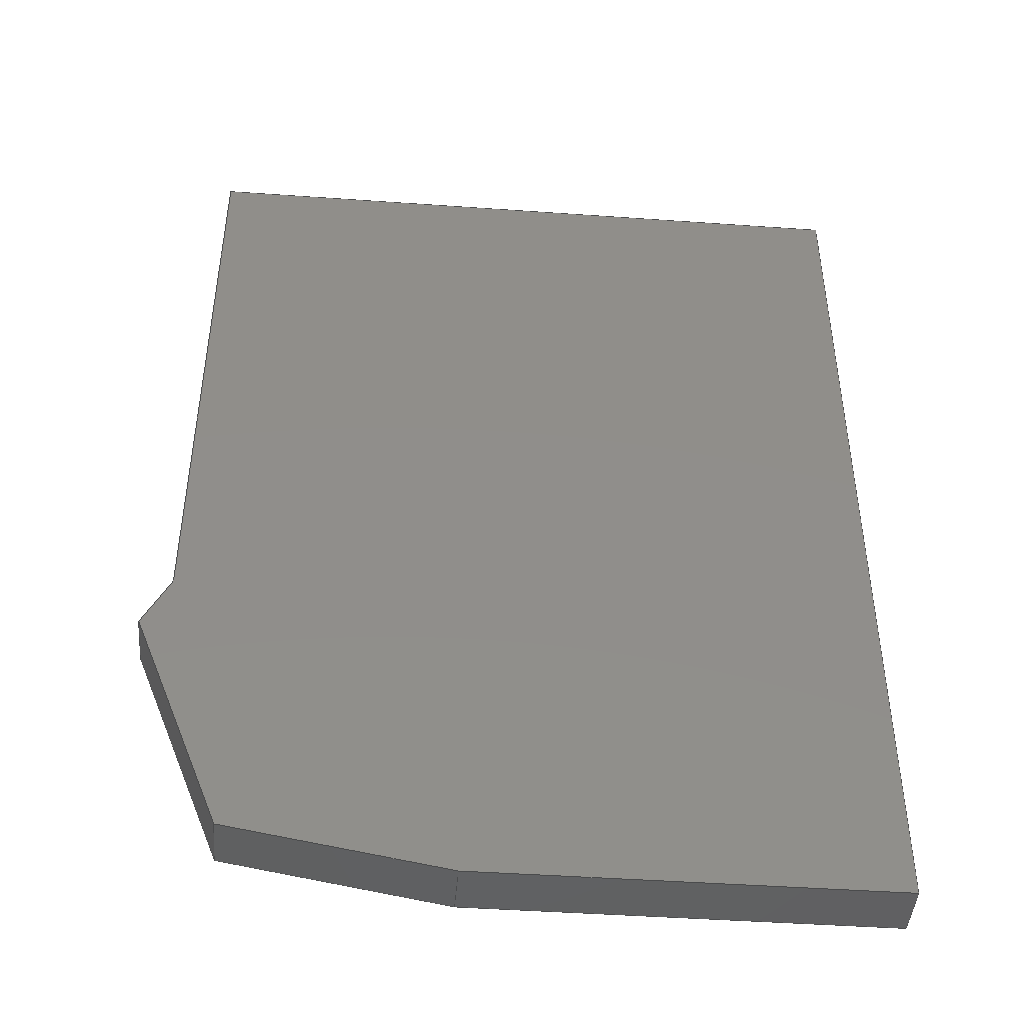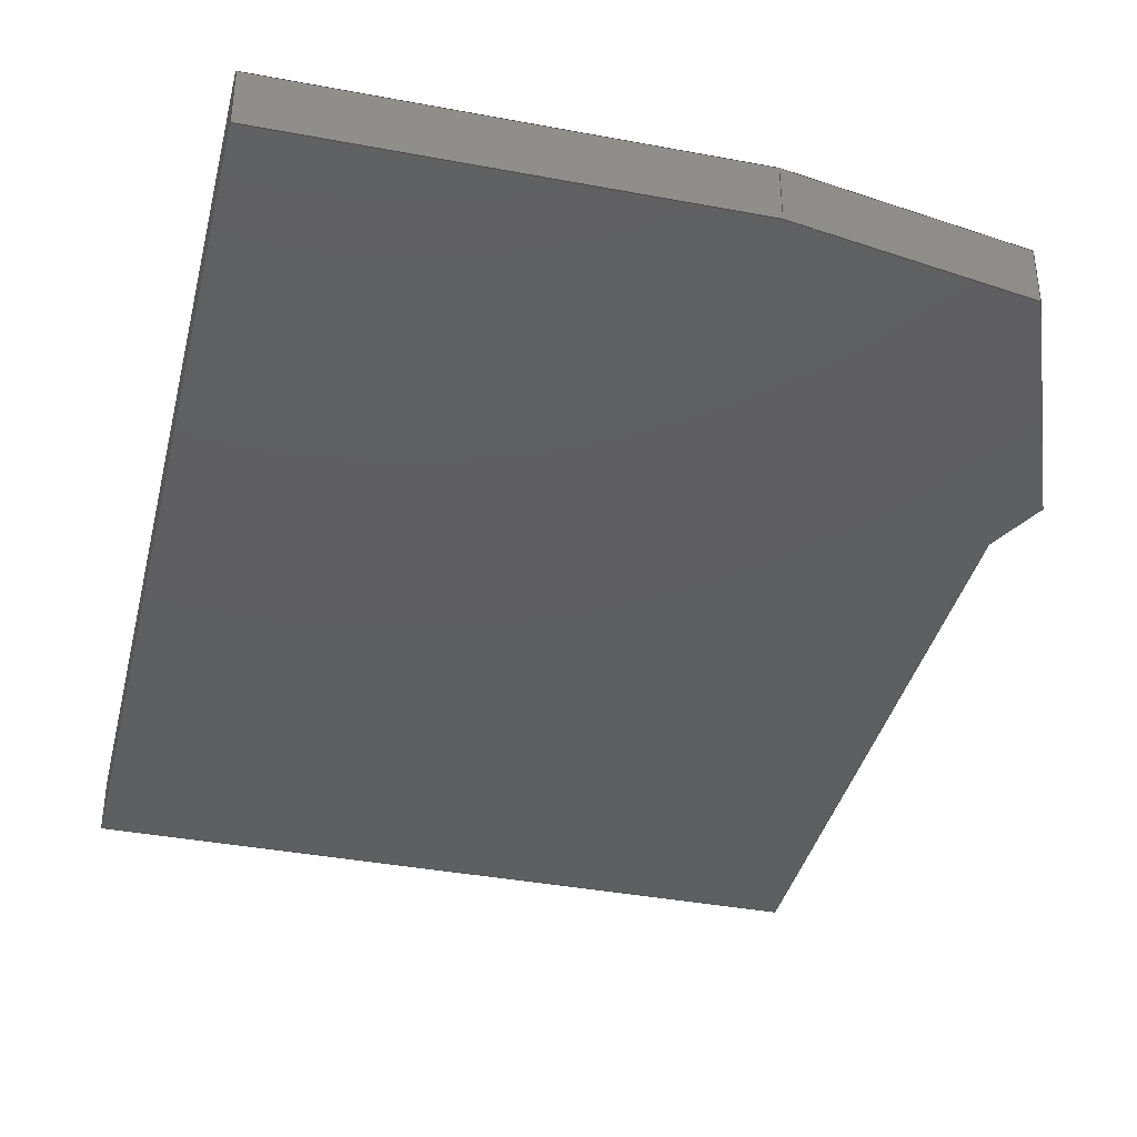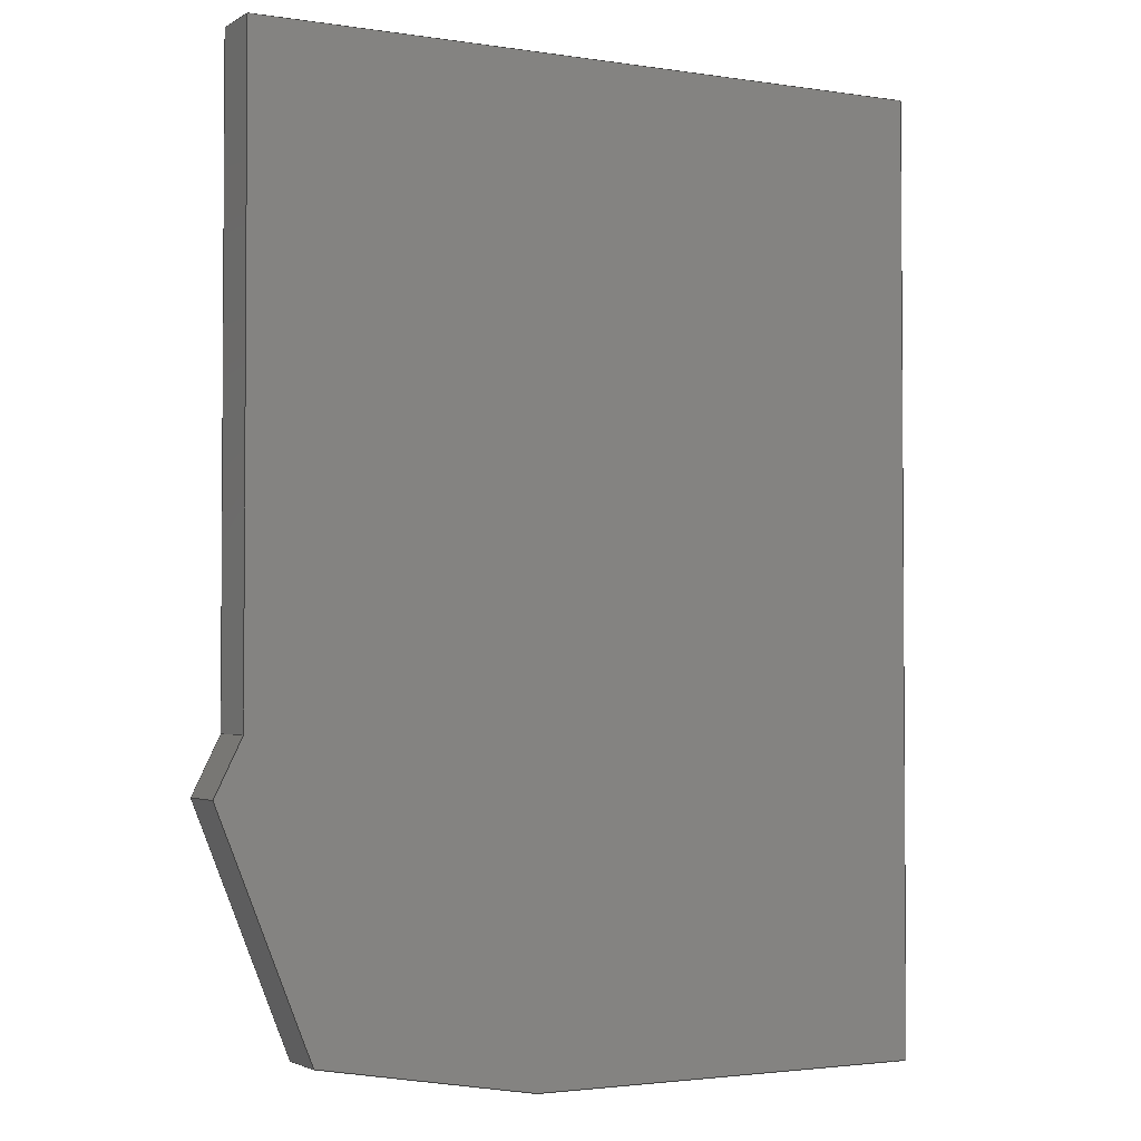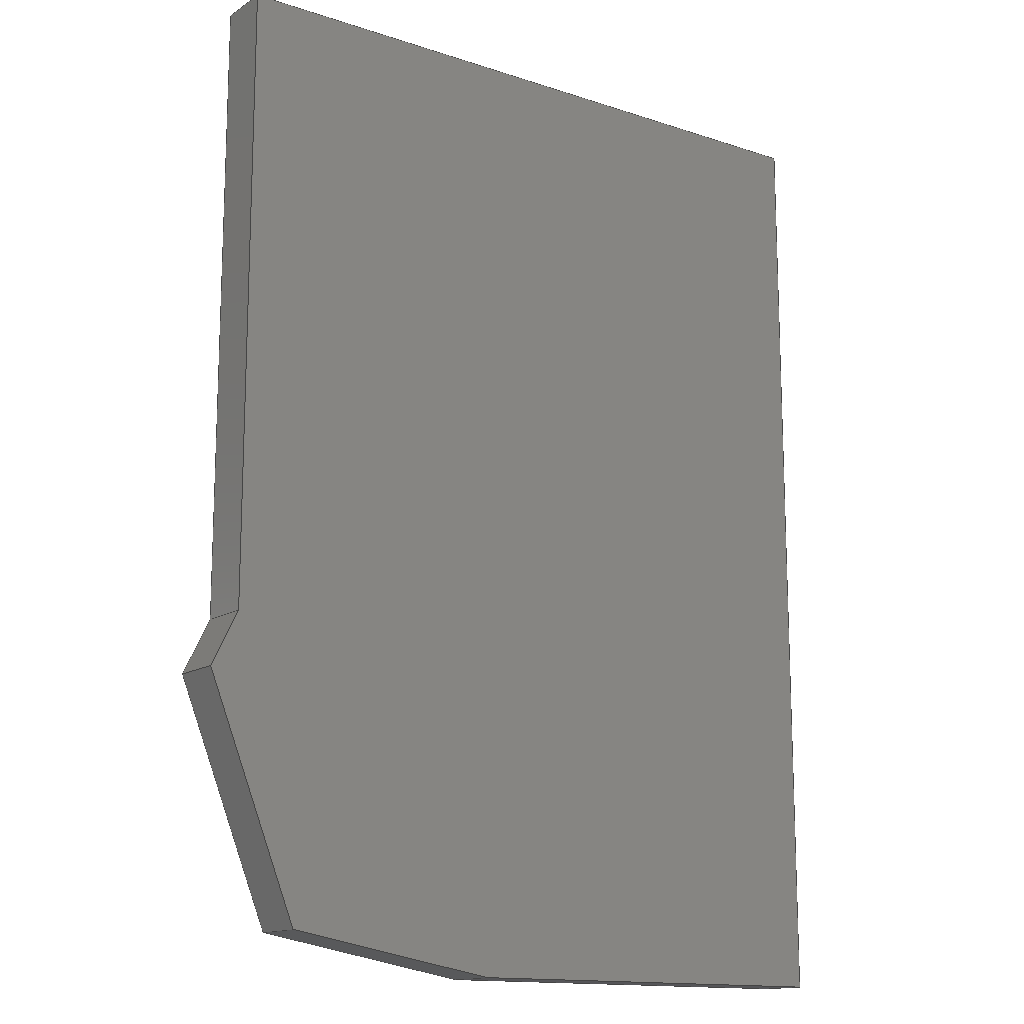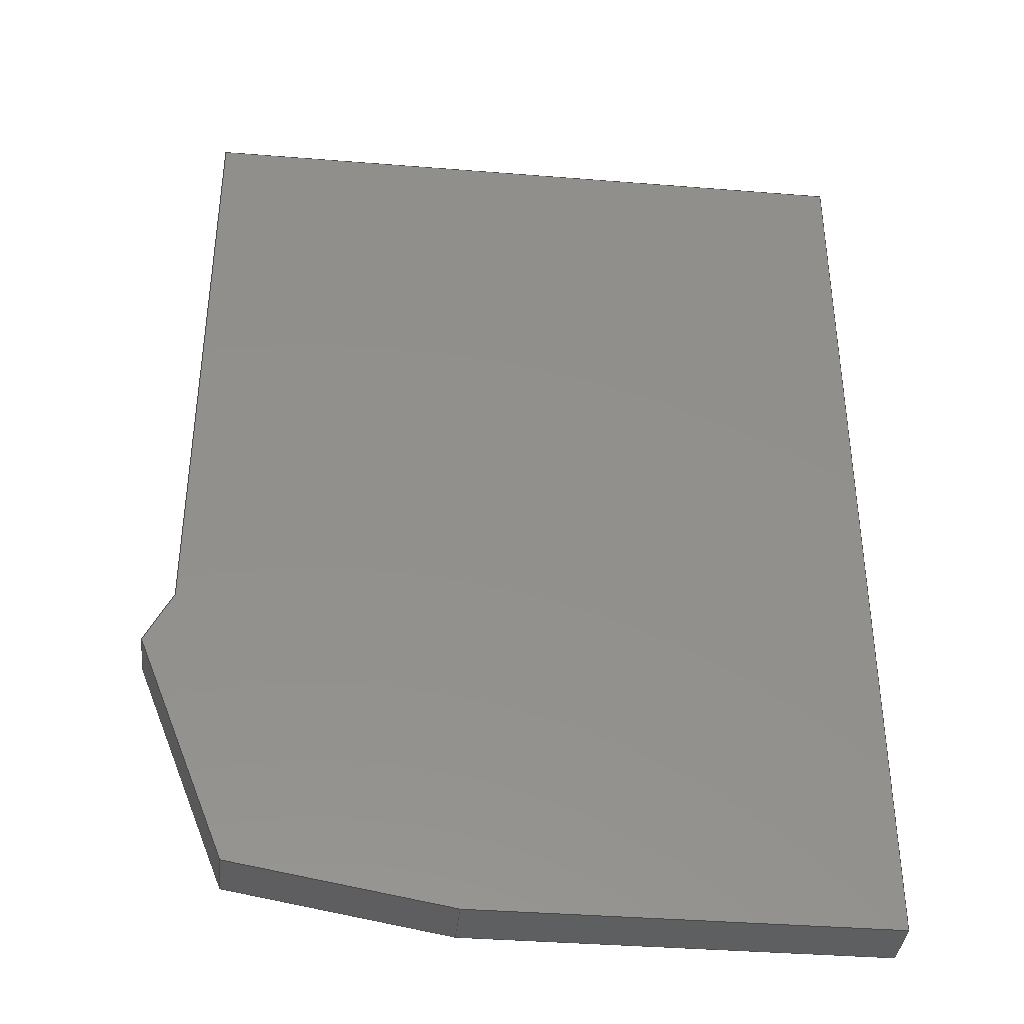
<metadata>
{"format":"step","ext":"step","renderer":"f3d","projection":"perspective","resolution":1024,"background":"white","views":[{"elev":-44.9,"azim":175.3,"up":"+Y"},{"elev":-38.2,"azim":-13.4,"up":"+Z"},{"elev":-2.4,"azim":151.6,"up":"+Y"},{"elev":-14.2,"azim":144.0,"up":"+Y"},{"elev":-37.9,"azim":174.2,"up":"+Y"}]}
</metadata>
<code>
ISO-10303-21;
DATA;
#1 = APPLICATION_PROTOCOL_DEFINITION('international standard',
  'automotive_design',2000,#2);
#2 = APPLICATION_CONTEXT(
  'core data for automotive mechanical design processes');
#3 = SHAPE_DEFINITION_REPRESENTATION(#4,#10);
#4 = PRODUCT_DEFINITION_SHAPE('','',#5);
#5 = PRODUCT_DEFINITION('design','',#6,#9);
#6 = PRODUCT_DEFINITION_FORMATION('','',#7);
#7 = PRODUCT('Mid','Mid','',(#8));
#8 = PRODUCT_CONTEXT('',#2,'mechanical');
#9 = PRODUCT_DEFINITION_CONTEXT('part definition',#2,'design');
#10 = ADVANCED_BREP_SHAPE_REPRESENTATION('',(#11,#15),#264);
#11 = AXIS2_PLACEMENT_3D('',#12,#13,#14);
#12 = CARTESIAN_POINT('',(0,0,0));
#13 = DIRECTION('',(0,0,1));
#14 = DIRECTION('',(1,0,-0));
#15 = MANIFOLD_SOLID_BREP('',#16);
#16 = CLOSED_SHELL('',(#17,#57,#88,#119,#150,#181,#212,#234,#249));
#17 = ADVANCED_FACE('',(#18),#52,.T.);
#18 = FACE_BOUND('',#19,.T.);
#19 = EDGE_LOOP('',(#20,#30,#38,#46));
#20 = ORIENTED_EDGE('',*,*,#21,.T.);
#21 = EDGE_CURVE('',#22,#24,#26,.T.);
#22 = VERTEX_POINT('',#23);
#23 = CARTESIAN_POINT('',(-13,70,0));
#24 = VERTEX_POINT('',#25);
#25 = CARTESIAN_POINT('',(-13,70,4));
#26 = LINE('',#27,#28);
#27 = CARTESIAN_POINT('',(-13,70,0));
#28 = VECTOR('',#29,1);
#29 = DIRECTION('',(0,0,1));
#30 = ORIENTED_EDGE('',*,*,#31,.T.);
#31 = EDGE_CURVE('',#24,#32,#34,.T.);
#32 = VERTEX_POINT('',#33);
#33 = CARTESIAN_POINT('',(38,70,4));
#34 = LINE('',#35,#36);
#35 = CARTESIAN_POINT('',(-13,70,4));
#36 = VECTOR('',#37,1);
#37 = DIRECTION('',(1,0,0));
#38 = ORIENTED_EDGE('',*,*,#39,.F.);
#39 = EDGE_CURVE('',#40,#32,#42,.T.);
#40 = VERTEX_POINT('',#41);
#41 = CARTESIAN_POINT('',(38,70,0));
#42 = LINE('',#43,#44);
#43 = CARTESIAN_POINT('',(38,70,0));
#44 = VECTOR('',#45,1);
#45 = DIRECTION('',(0,0,1));
#46 = ORIENTED_EDGE('',*,*,#47,.F.);
#47 = EDGE_CURVE('',#22,#40,#48,.T.);
#48 = LINE('',#49,#50);
#49 = CARTESIAN_POINT('',(-13,70,0));
#50 = VECTOR('',#51,1);
#51 = DIRECTION('',(1,0,0));
#52 = PLANE('',#53);
#53 = AXIS2_PLACEMENT_3D('',#54,#55,#56);
#54 = CARTESIAN_POINT('',(-13,70,0));
#55 = DIRECTION('',(0,1,0));
#56 = DIRECTION('',(1,0,0));
#57 = ADVANCED_FACE('',(#58),#83,.T.);
#58 = FACE_BOUND('',#59,.T.);
#59 = EDGE_LOOP('',(#60,#61,#69,#77));
#60 = ORIENTED_EDGE('',*,*,#39,.T.);
#61 = ORIENTED_EDGE('',*,*,#62,.T.);
#62 = EDGE_CURVE('',#32,#63,#65,.T.);
#63 = VERTEX_POINT('',#64);
#64 = CARTESIAN_POINT('',(38,24.04,4));
#65 = LINE('',#66,#67);
#66 = CARTESIAN_POINT('',(38,70,4));
#67 = VECTOR('',#68,1);
#68 = DIRECTION('',(0,-1,0));
#69 = ORIENTED_EDGE('',*,*,#70,.F.);
#70 = EDGE_CURVE('',#71,#63,#73,.T.);
#71 = VERTEX_POINT('',#72);
#72 = CARTESIAN_POINT('',(38,24.04,0));
#73 = LINE('',#74,#75);
#74 = CARTESIAN_POINT('',(38,24.04,0));
#75 = VECTOR('',#76,1);
#76 = DIRECTION('',(0,0,1));
#77 = ORIENTED_EDGE('',*,*,#78,.F.);
#78 = EDGE_CURVE('',#40,#71,#79,.T.);
#79 = LINE('',#80,#81);
#80 = CARTESIAN_POINT('',(38,70,0));
#81 = VECTOR('',#82,1);
#82 = DIRECTION('',(0,-1,0));
#83 = PLANE('',#84);
#84 = AXIS2_PLACEMENT_3D('',#85,#86,#87);
#85 = CARTESIAN_POINT('',(38,70,0));
#86 = DIRECTION('',(1,0,0));
#87 = DIRECTION('',(0,-1,0));
#88 = ADVANCED_FACE('',(#89),#114,.T.);
#89 = FACE_BOUND('',#90,.T.);
#90 = EDGE_LOOP('',(#91,#92,#100,#108));
#91 = ORIENTED_EDGE('',*,*,#70,.T.);
#92 = ORIENTED_EDGE('',*,*,#93,.T.);
#93 = EDGE_CURVE('',#63,#94,#96,.T.);
#94 = VERTEX_POINT('',#95);
#95 = CARTESIAN_POINT('',(40,20,4));
#96 = LINE('',#97,#98);
#97 = CARTESIAN_POINT('',(38,24.04,4));
#98 = VECTOR('',#99,1);
#99 = DIRECTION('',(0.4436,-0.8962,0));
#100 = ORIENTED_EDGE('',*,*,#101,.F.);
#101 = EDGE_CURVE('',#102,#94,#104,.T.);
#102 = VERTEX_POINT('',#103);
#103 = CARTESIAN_POINT('',(40,20,0));
#104 = LINE('',#105,#106);
#105 = CARTESIAN_POINT('',(40,20,0));
#106 = VECTOR('',#107,1);
#107 = DIRECTION('',(0,0,1));
#108 = ORIENTED_EDGE('',*,*,#109,.F.);
#109 = EDGE_CURVE('',#71,#102,#110,.T.);
#110 = LINE('',#111,#112);
#111 = CARTESIAN_POINT('',(38,24.04,0));
#112 = VECTOR('',#113,1);
#113 = DIRECTION('',(0.4436,-0.8962,0));
#114 = PLANE('',#115);
#115 = AXIS2_PLACEMENT_3D('',#116,#117,#118);
#116 = CARTESIAN_POINT('',(38,24.04,0));
#117 = DIRECTION('',(0.8962,0.4436,0));
#118 = DIRECTION('',(0.4436,-0.8962,0));
#119 = ADVANCED_FACE('',(#120),#145,.T.);
#120 = FACE_BOUND('',#121,.T.);
#121 = EDGE_LOOP('',(#122,#123,#131,#139));
#122 = ORIENTED_EDGE('',*,*,#101,.T.);
#123 = ORIENTED_EDGE('',*,*,#124,.T.);
#124 = EDGE_CURVE('',#94,#125,#127,.T.);
#125 = VERTEX_POINT('',#126);
#126 = CARTESIAN_POINT('',(33.12,2.785,4));
#127 = LINE('',#128,#129);
#128 = CARTESIAN_POINT('',(40,20,4));
#129 = VECTOR('',#130,1);
#130 = DIRECTION('',(-0.3713,-0.9285,0));
#131 = ORIENTED_EDGE('',*,*,#132,.F.);
#132 = EDGE_CURVE('',#133,#125,#135,.T.);
#133 = VERTEX_POINT('',#134);
#134 = CARTESIAN_POINT('',(33.12,2.785,0));
#135 = LINE('',#136,#137);
#136 = CARTESIAN_POINT('',(33.12,2.785,0));
#137 = VECTOR('',#138,1);
#138 = DIRECTION('',(0,0,1));
#139 = ORIENTED_EDGE('',*,*,#140,.F.);
#140 = EDGE_CURVE('',#102,#133,#141,.T.);
#141 = LINE('',#142,#143);
#142 = CARTESIAN_POINT('',(40,20,0));
#143 = VECTOR('',#144,1);
#144 = DIRECTION('',(-0.3713,-0.9285,0));
#145 = PLANE('',#146);
#146 = AXIS2_PLACEMENT_3D('',#147,#148,#149);
#147 = CARTESIAN_POINT('',(40,20,0));
#148 = DIRECTION('',(0.9285,-0.3713,0));
#149 = DIRECTION('',(-0.3713,-0.9285,0));
#150 = ADVANCED_FACE('',(#151),#176,.T.);
#151 = FACE_BOUND('',#152,.T.);
#152 = EDGE_LOOP('',(#153,#154,#162,#170));
#153 = ORIENTED_EDGE('',*,*,#132,.T.);
#154 = ORIENTED_EDGE('',*,*,#155,.T.);
#155 = EDGE_CURVE('',#125,#156,#158,.T.);
#156 = VERTEX_POINT('',#157);
#157 = CARTESIAN_POINT('',(17.12,0,4));
#158 = LINE('',#159,#160);
#159 = CARTESIAN_POINT('',(33.12,2.785,4));
#160 = VECTOR('',#161,1);
#161 = DIRECTION('',(-0.9852,-0.1715,0));
#162 = ORIENTED_EDGE('',*,*,#163,.F.);
#163 = EDGE_CURVE('',#164,#156,#166,.T.);
#164 = VERTEX_POINT('',#165);
#165 = CARTESIAN_POINT('',(17.12,0,0));
#166 = LINE('',#167,#168);
#167 = CARTESIAN_POINT('',(17.12,0,0));
#168 = VECTOR('',#169,1);
#169 = DIRECTION('',(0,0,1));
#170 = ORIENTED_EDGE('',*,*,#171,.F.);
#171 = EDGE_CURVE('',#133,#164,#172,.T.);
#172 = LINE('',#173,#174);
#173 = CARTESIAN_POINT('',(33.12,2.785,0));
#174 = VECTOR('',#175,1);
#175 = DIRECTION('',(-0.9852,-0.1715,0));
#176 = PLANE('',#177);
#177 = AXIS2_PLACEMENT_3D('',#178,#179,#180);
#178 = CARTESIAN_POINT('',(33.12,2.785,0));
#179 = DIRECTION('',(0.1715,-0.9852,0));
#180 = DIRECTION('',(-0.9852,-0.1715,0));
#181 = ADVANCED_FACE('',(#182),#207,.T.);
#182 = FACE_BOUND('',#183,.T.);
#183 = EDGE_LOOP('',(#184,#185,#193,#201));
#184 = ORIENTED_EDGE('',*,*,#163,.T.);
#185 = ORIENTED_EDGE('',*,*,#186,.T.);
#186 = EDGE_CURVE('',#156,#187,#189,.T.);
#187 = VERTEX_POINT('',#188);
#188 = CARTESIAN_POINT('',(-13,0,4));
#189 = LINE('',#190,#191);
#190 = CARTESIAN_POINT('',(17.12,0,4));
#191 = VECTOR('',#192,1);
#192 = DIRECTION('',(-1,0,0));
#193 = ORIENTED_EDGE('',*,*,#194,.F.);
#194 = EDGE_CURVE('',#195,#187,#197,.T.);
#195 = VERTEX_POINT('',#196);
#196 = CARTESIAN_POINT('',(-13,0,0));
#197 = LINE('',#198,#199);
#198 = CARTESIAN_POINT('',(-13,0,0));
#199 = VECTOR('',#200,1);
#200 = DIRECTION('',(0,0,1));
#201 = ORIENTED_EDGE('',*,*,#202,.F.);
#202 = EDGE_CURVE('',#164,#195,#203,.T.);
#203 = LINE('',#204,#205);
#204 = CARTESIAN_POINT('',(17.12,0,0));
#205 = VECTOR('',#206,1);
#206 = DIRECTION('',(-1,0,0));
#207 = PLANE('',#208);
#208 = AXIS2_PLACEMENT_3D('',#209,#210,#211);
#209 = CARTESIAN_POINT('',(17.12,0,0));
#210 = DIRECTION('',(0,-1,0));
#211 = DIRECTION('',(-1,0,0));
#212 = ADVANCED_FACE('',(#213),#229,.T.);
#213 = FACE_BOUND('',#214,.T.);
#214 = EDGE_LOOP('',(#215,#216,#222,#223));
#215 = ORIENTED_EDGE('',*,*,#194,.T.);
#216 = ORIENTED_EDGE('',*,*,#217,.T.);
#217 = EDGE_CURVE('',#187,#24,#218,.T.);
#218 = LINE('',#219,#220);
#219 = CARTESIAN_POINT('',(-13,0,4));
#220 = VECTOR('',#221,1);
#221 = DIRECTION('',(2.538e-17,1,0));
#222 = ORIENTED_EDGE('',*,*,#21,.F.);
#223 = ORIENTED_EDGE('',*,*,#224,.F.);
#224 = EDGE_CURVE('',#195,#22,#225,.T.);
#225 = LINE('',#226,#227);
#226 = CARTESIAN_POINT('',(-13,0,0));
#227 = VECTOR('',#228,1);
#228 = DIRECTION('',(2.538e-17,1,0));
#229 = PLANE('',#230);
#230 = AXIS2_PLACEMENT_3D('',#231,#232,#233);
#231 = CARTESIAN_POINT('',(-13,0,0));
#232 = DIRECTION('',(-1,2.538e-17,0));
#233 = DIRECTION('',(2.538e-17,1,0));
#234 = ADVANCED_FACE('',(#235),#244,.F.);
#235 = FACE_BOUND('',#236,.T.);
#236 = EDGE_LOOP('',(#237,#238,#239,#240,#241,#242,#243));
#237 = ORIENTED_EDGE('',*,*,#47,.T.);
#238 = ORIENTED_EDGE('',*,*,#78,.T.);
#239 = ORIENTED_EDGE('',*,*,#109,.T.);
#240 = ORIENTED_EDGE('',*,*,#140,.T.);
#241 = ORIENTED_EDGE('',*,*,#171,.T.);
#242 = ORIENTED_EDGE('',*,*,#202,.T.);
#243 = ORIENTED_EDGE('',*,*,#224,.T.);
#244 = PLANE('',#245);
#245 = AXIS2_PLACEMENT_3D('',#246,#247,#248);
#246 = CARTESIAN_POINT('',(11.84,36.02,0));
#247 = DIRECTION('',(0,0,1));
#248 = DIRECTION('',(1,0,0));
#249 = ADVANCED_FACE('',(#250),#259,.T.);
#250 = FACE_BOUND('',#251,.F.);
#251 = EDGE_LOOP('',(#252,#253,#254,#255,#256,#257,#258));
#252 = ORIENTED_EDGE('',*,*,#31,.T.);
#253 = ORIENTED_EDGE('',*,*,#62,.T.);
#254 = ORIENTED_EDGE('',*,*,#93,.T.);
#255 = ORIENTED_EDGE('',*,*,#124,.T.);
#256 = ORIENTED_EDGE('',*,*,#155,.T.);
#257 = ORIENTED_EDGE('',*,*,#186,.T.);
#258 = ORIENTED_EDGE('',*,*,#217,.T.);
#259 = PLANE('',#260);
#260 = AXIS2_PLACEMENT_3D('',#261,#262,#263);
#261 = CARTESIAN_POINT('',(11.84,36.02,4));
#262 = DIRECTION('',(0,0,1));
#263 = DIRECTION('',(1,0,0));
#264 = ( GEOMETRIC_REPRESENTATION_CONTEXT(3) 
GLOBAL_UNCERTAINTY_ASSIGNED_CONTEXT((#268)) GLOBAL_UNIT_ASSIGNED_CONTEXT
((#265,#266,#267)) REPRESENTATION_CONTEXT('Context #1',
  '3D Context with UNIT and UNCERTAINTY') );
#265 = ( LENGTH_UNIT() NAMED_UNIT(*) SI_UNIT(.MILLI.,.METRE.) );
#266 = ( NAMED_UNIT(*) PLANE_ANGLE_UNIT() SI_UNIT($,.RADIAN.) );
#267 = ( NAMED_UNIT(*) SI_UNIT($,.STERADIAN.) SOLID_ANGLE_UNIT() );
#268 = UNCERTAINTY_MEASURE_WITH_UNIT(LENGTH_MEASURE(1e-07),#265,
  'distance_accuracy_value','confusion accuracy');
#269 = PRODUCT_RELATED_PRODUCT_CATEGORY('part',$,(#7));
#270 = MECHANICAL_DESIGN_GEOMETRIC_PRESENTATION_REPRESENTATION('',(#271)
  ,#264);
#271 = STYLED_ITEM('color',(#272),#15);
#272 = PRESENTATION_STYLE_ASSIGNMENT((#273,#279));
#273 = SURFACE_STYLE_USAGE(.BOTH.,#274);
#274 = SURFACE_SIDE_STYLE('',(#275));
#275 = SURFACE_STYLE_FILL_AREA(#276);
#276 = FILL_AREA_STYLE('',(#277));
#277 = FILL_AREA_STYLE_COLOUR('',#278);
#278 = COLOUR_RGB('',0.4471,0.4745,0.502);
#279 = CURVE_STYLE('',#280,POSITIVE_LENGTH_MEASURE(0.1),#281);
#280 = DRAUGHTING_PRE_DEFINED_CURVE_FONT('continuous');
#281 = COLOUR_RGB('',0.09804,0.09804,
  0.09804);
ENDSEC;
END-ISO-10303-21;

</code>
